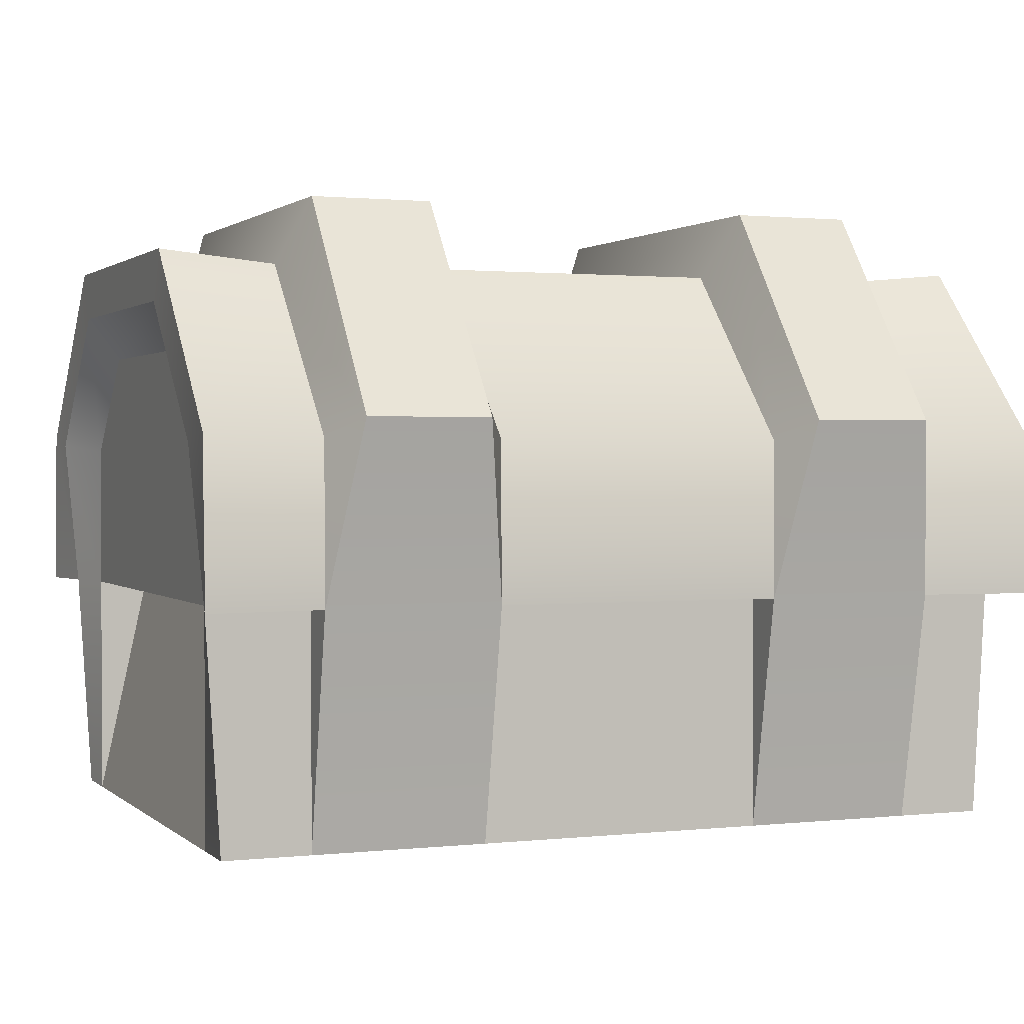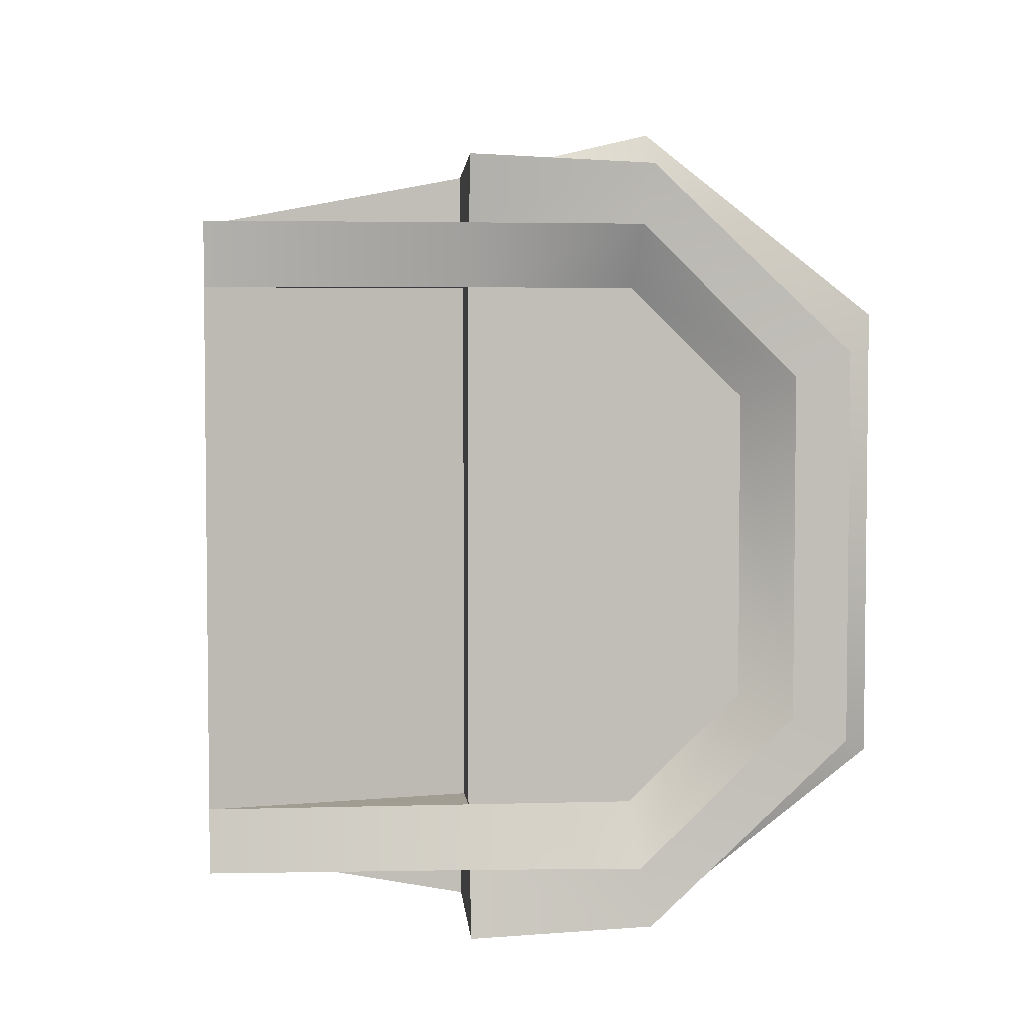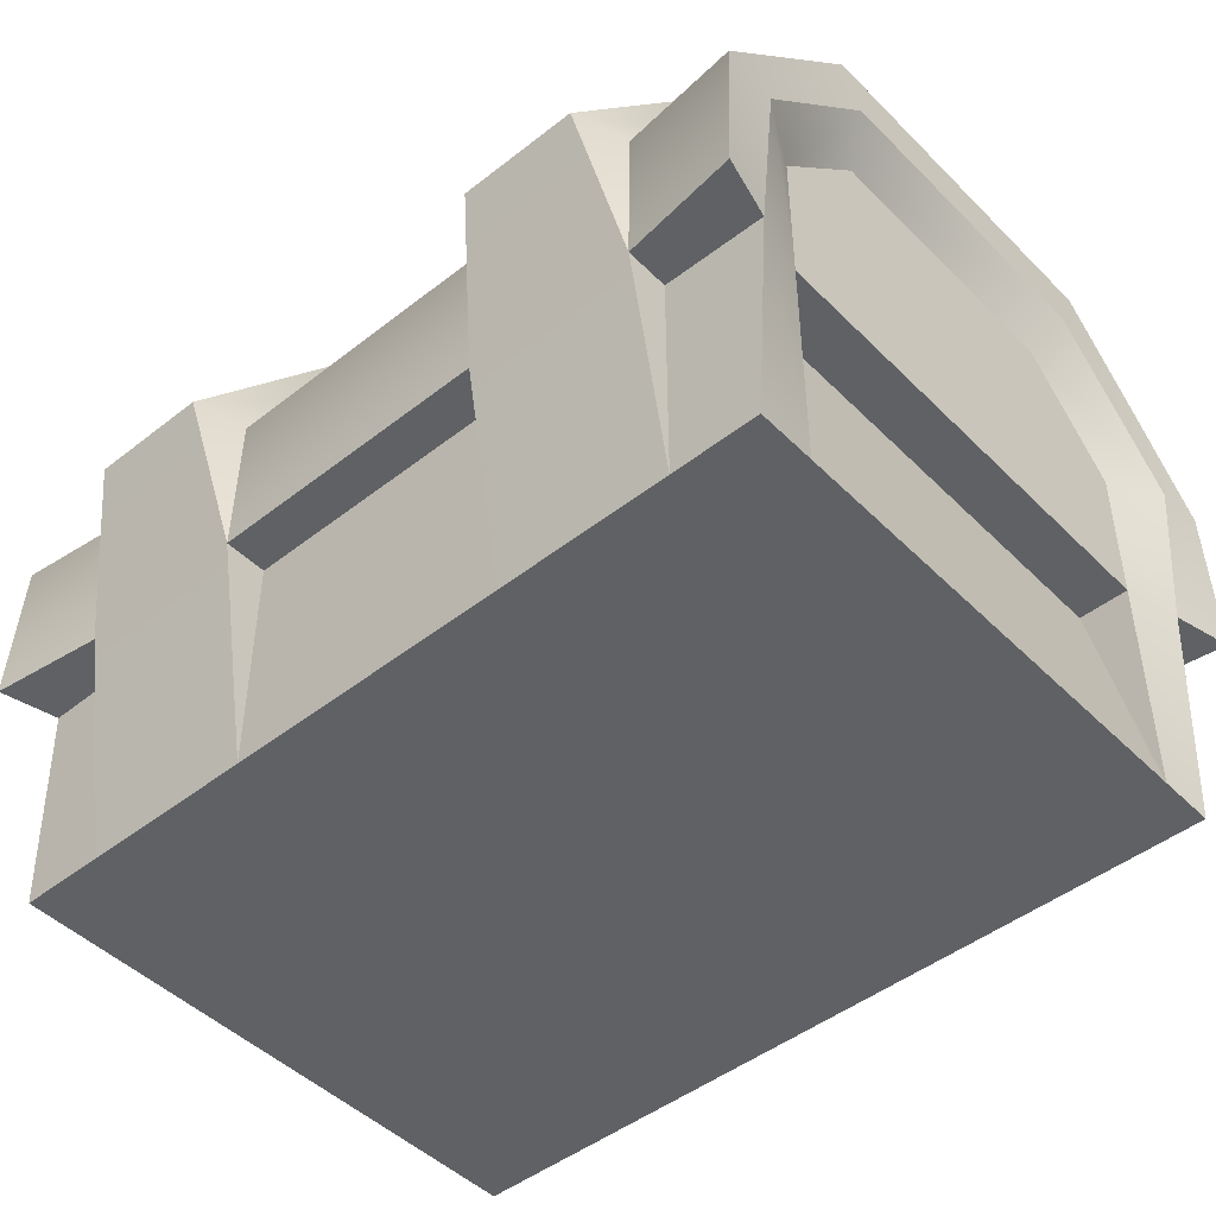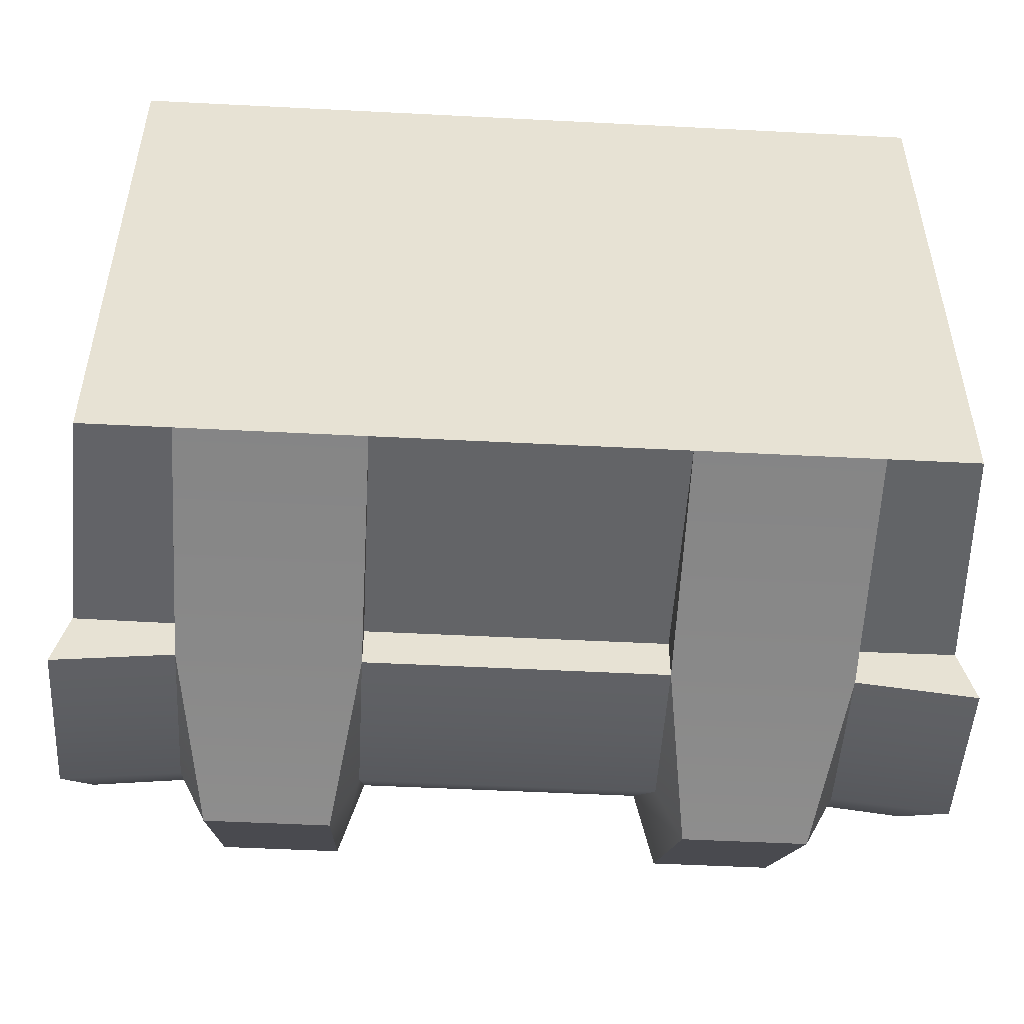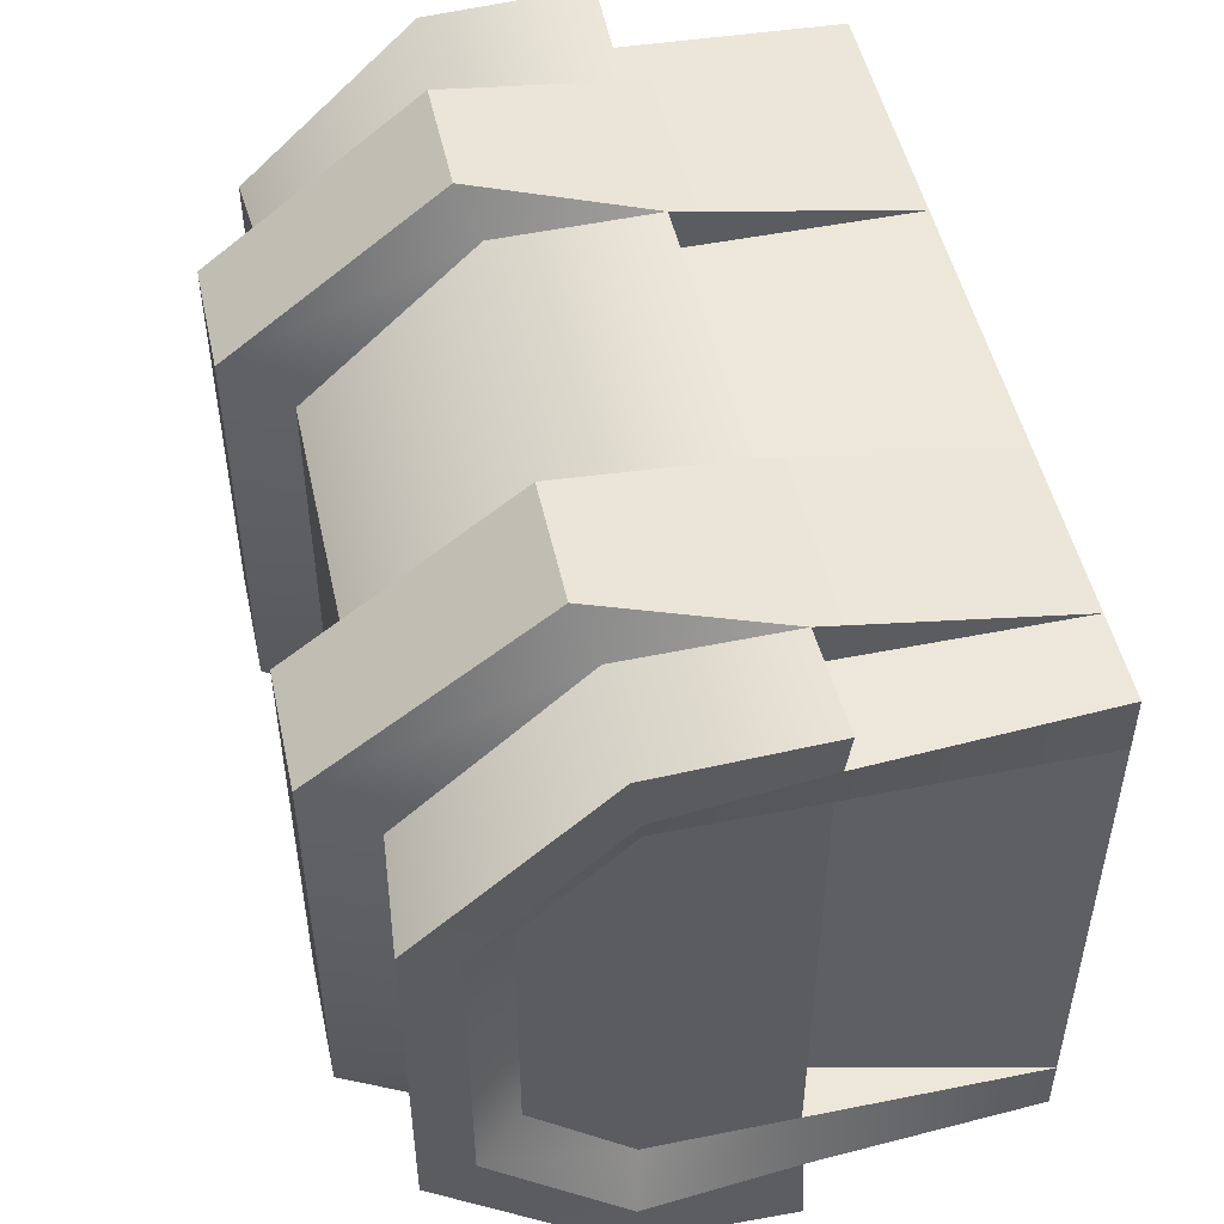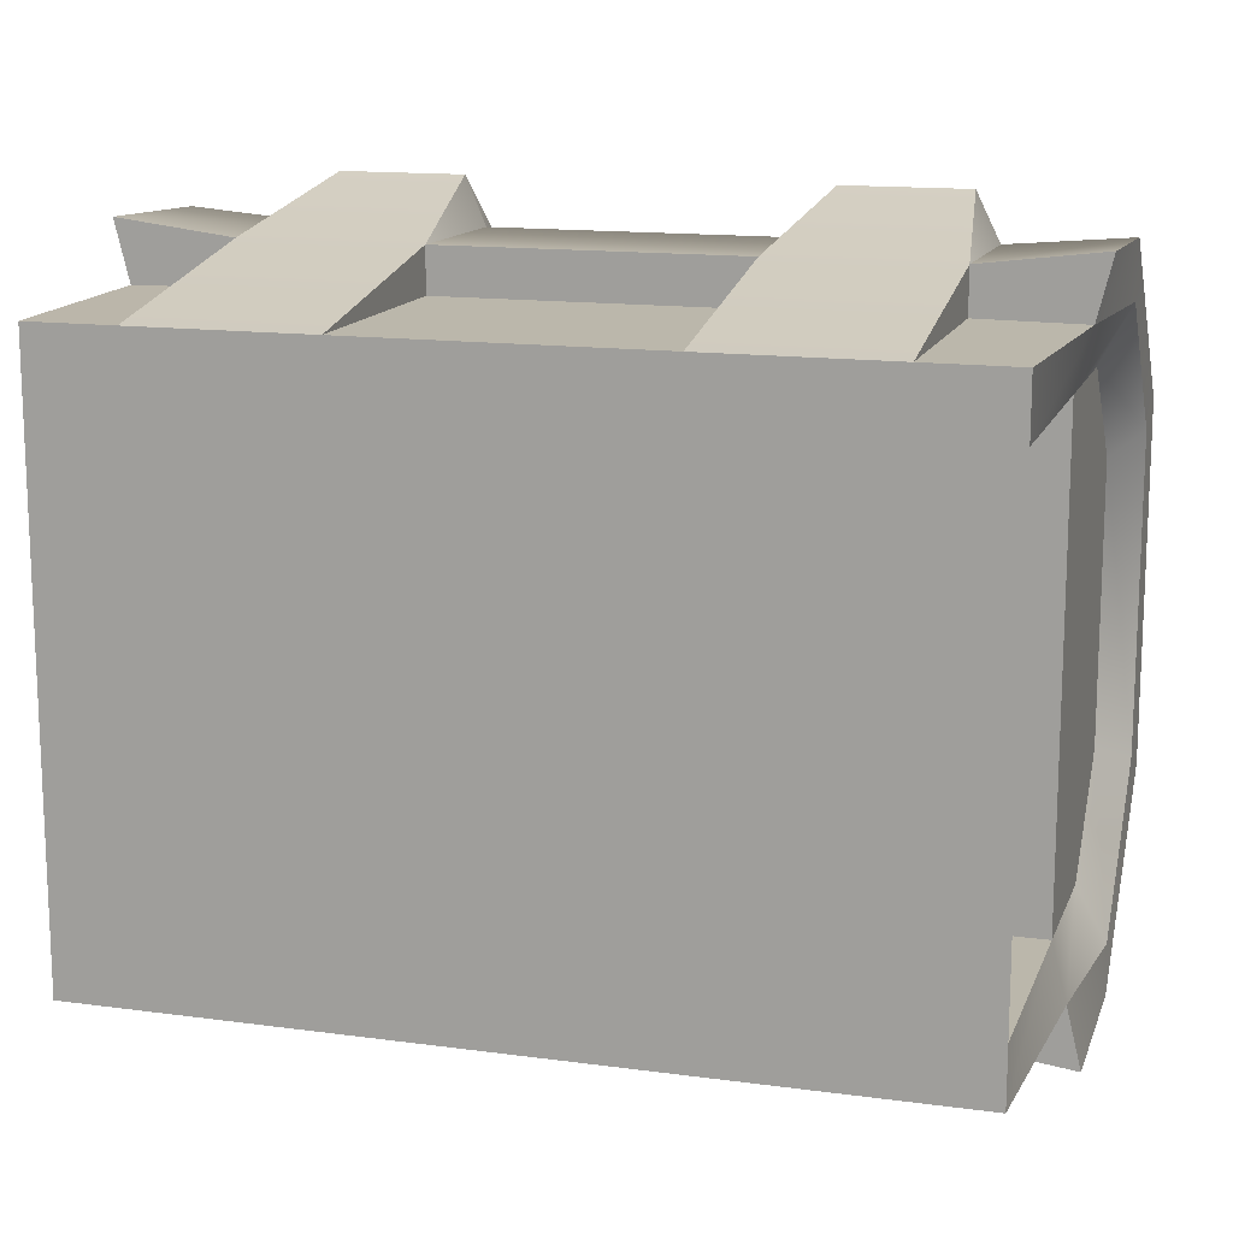
<metadata>
{"format":"obj","ext":"obj","renderer":"f3d","projection":"perspective","resolution":1024,"background":"white","views":[{"elev":1.3,"azim":158.0,"up":"+Y"},{"elev":4.5,"azim":84.3,"up":"+Z"},{"elev":-46.7,"azim":-138.3,"up":"+Y"},{"elev":-51.2,"azim":-3.2,"up":"+Z"},{"elev":50.0,"azim":-102.4,"up":"+Z"},{"elev":14.2,"azim":16.6,"up":"+Z"}]}
</metadata>
<code>
o trunk_small_A
v -0.3152 -0 0.2251
v -0.3264 0.1801 0.2242
v -0.3152 -0 -0.2251
v -0.3264 0.1801 -0.2242
v 0.3152 -0 0.2251
v 0.3264 0.1801 0.2242
v 0.3152 -0 -0.2251
v 0.3264 0.1801 -0.2242
v 0.2756 0.1801 -0.1801
v 0.3152 -0 -0.1801
v -0.3152 0.1801 0.1802
v -0.3152 0.1801 -0.1802
v -0.3152 -0 0.1801
v 0.3152 -0 0.1801
v -0.2756 0.1801 -0.1801
v -0.3152 -0 -0.1801
v -0.2756 0.1801 0.1801
v 0.3152 0.1801 0.1802
v 0.3152 0.1801 -0.1802
v 0.2756 0.1801 0.1801
v 0.1126 -0 -0.2251
v -0.1126 -0 -0.2251
v -0.1126 0.1801 -0.2251
v 0.1126 0.1801 -0.2251
v -0.1126 -0 0.2251
v 0.1126 -0 0.2251
v 0.1126 0.1801 0.2251
v -0.1126 0.1801 0.2251
v 0.2476 0.1801 -0.2251
v 0.2476 -0 0.2251
v 0.2476 -0 -0.2251
v 0.2476 0.1801 0.2251
v -0.2476 -0 -0.2251
v -0.2476 0.1801 0.2251
v -0.2476 0.1801 -0.2251
v -0.2476 -0 0.2251
v 0.2476 0.1801 0.2589
v 0.1126 0.1801 0.2589
v -0.1126 0.1801 0.2589
v -0.2476 0.1801 0.2589
v -0.2476 0.1801 -0.2589
v -0.1126 0.1801 -0.2589
v 0.1126 0.1801 -0.2589
v 0.2476 0.1801 -0.2589
v -0.3152 0.2935 0.1802
v -0.3152 0.2935 -0.1802
v 0.3152 0.2935 0.1802
v 0.3152 0.2935 -0.1802
v 0.3377 0.1801 -0.2701
v 0.3377 0.1801 0.2701
v 0.3377 0.2991 -0.2233
v 0.3377 0.2991 0.2233
v -0.3377 0.1801 0.2701
v -0.3377 0.1801 -0.2701
v -0.3377 0.2991 -0.2233
v -0.3377 0.2991 0.2233
v 0.2273 0.3172 -0.2917
v 0.1329 0.3172 -0.2917
v -0.1329 0.3172 0.2917
v -0.2273 0.3172 0.2917
v 0.2273 0.3172 0.2917
v 0.1329 0.3172 0.2917
v -0.2273 0.3172 -0.2917
v -0.1329 0.3172 -0.2917
v 0.3377 0.3062 -0.2645
v 0.3377 0.3062 0.2645
v -0.3377 0.3062 -0.2645
v -0.3377 0.3062 0.2645
v -0.2475 0.3024 0.2573
v -0.1127 0.3024 0.2573
v 0.1127 0.3024 0.2573
v 0.2475 0.3024 0.2573
v 0.1127 0.3024 -0.2573
v 0.2475 0.3024 -0.2573
v -0.2475 0.3024 -0.2573
v -0.1127 0.3024 -0.2573
v 0.3152 0.3709 -0.1048
v -0.133 0.4843 -0.162
v -0.2272 0.4843 -0.162
v -0.3377 0.4056 -0.1187
v 0.2272 0.4843 -0.162
v -0.3377 0.4436 -0.1356
v 0.3377 0.4056 -0.1187
v 0.2474 0.4353 -0.132
v 0.3377 0.4436 -0.1356
v -0.2474 0.4353 -0.132
v -0.3152 0.3709 -0.1048
v 0.133 0.4843 -0.162
v -0.1128 0.4353 -0.132
v 0.1128 0.4353 -0.132
v -0.3152 0.3709 0.1048
v 0.3377 0.4056 0.1187
v -0.133 0.4843 0.162
v -0.2272 0.4843 0.162
v 0.2272 0.4843 0.162
v 0.133 0.4843 0.162
v -0.2474 0.4353 0.132
v -0.1128 0.4353 0.132
v -0.3377 0.4056 0.1187
v 0.3377 0.4436 0.1356
v 0.3152 0.3709 0.1048
v -0.3377 0.4436 0.1356
v 0.2474 0.4353 0.132
v 0.1128 0.4353 0.132
f 14 18 6 5
f 36 34 2 1
f 17 13 11
f 31 29 8 7
f 13 36 1
f 16 15 12
f 14 5 30
f 9 20 14 10
f 1 2 11 13
f 7 8 19 10
f 14 20 18
f 7 10 31
f 9 10 19
f 3 4 35 33
f 3 33 16
f 13 17 15 16
f 22 23 24 21
f 22 21 26 25
f 14 30 31 10
f 26 27 28 25
f 30 26 21 31
f 36 13 16 33
f 5 6 32 30
f 25 36 33 22
f 39 25 28
f 37 30 32
f 34 36 40
f 41 33 35
f 43 21 24
f 22 33 41 42
f 31 21 43 44
f 31 44 29
f 27 26 38
f 23 22 42
f 48 19 8 51
f 87 91 99 80
f 8 29 44 49
f 46 87 80 55
f 65 74 84 85
f 47 101 92 52
f 98 93 59 70
f 73 76 89 90
f 66 100 103 72
f 69 68 53 40
f 91 45 56 99
f 4 55 67 54
f 24 23 42 43
f 18 47 52 6
f 71 70 39 38
f 97 102 68 69
f 74 65 49 44
f 98 104 90 89
f 69 60 94 97
f 67 75 41 54
f 71 104 98 70
f 101 77 83 92
f 45 11 2 56
f 12 46 55 4
f 80 99 102 82
f 58 73 90 88
f 8 49 65 51
f 76 73 43 42
f 63 79 78 64
f 27 38 39 28
f 6 50 37 32
f 34 40 53 2
f 35 4 54 41
f 6 52 66 50
f 2 53 68 56
f 55 80 82 67
f 86 79 63 75
f 70 59 39
f 84 74 57 81
f 74 44 57
f 38 62 71
f 76 64 78 89
f 51 65 85 83
f 43 58 57 44
f 41 63 64 42
f 79 94 93 78
f 84 81 95 103
f 62 38 37 61
f 60 40 39 59
f 52 92 100 66
f 88 96 95 81
f 43 73 58
f 99 56 68 102
f 76 42 64
f 75 63 41
f 37 72 61
f 61 72 103 95
f 69 40 60
f 82 86 75 67
f 66 72 37 50
f 85 84 103 100
f 104 96 88 90
f 19 48 47 18
f 11 45 46 12
f 16 12 4 3
f 36 25 39 40
f 30 37 38 26
f 98 89 78 93
f 58 88 81 57
f 94 60 59 93
f 92 83 85 100
f 96 104 71 62
f 86 82 102 97
f 96 62 61 95
f 77 48 51 83
f 48 77 101 47
f 45 91 87 46
f 19 18 20 9
f 17 11 12 15
f 86 97 94 79

</code>
